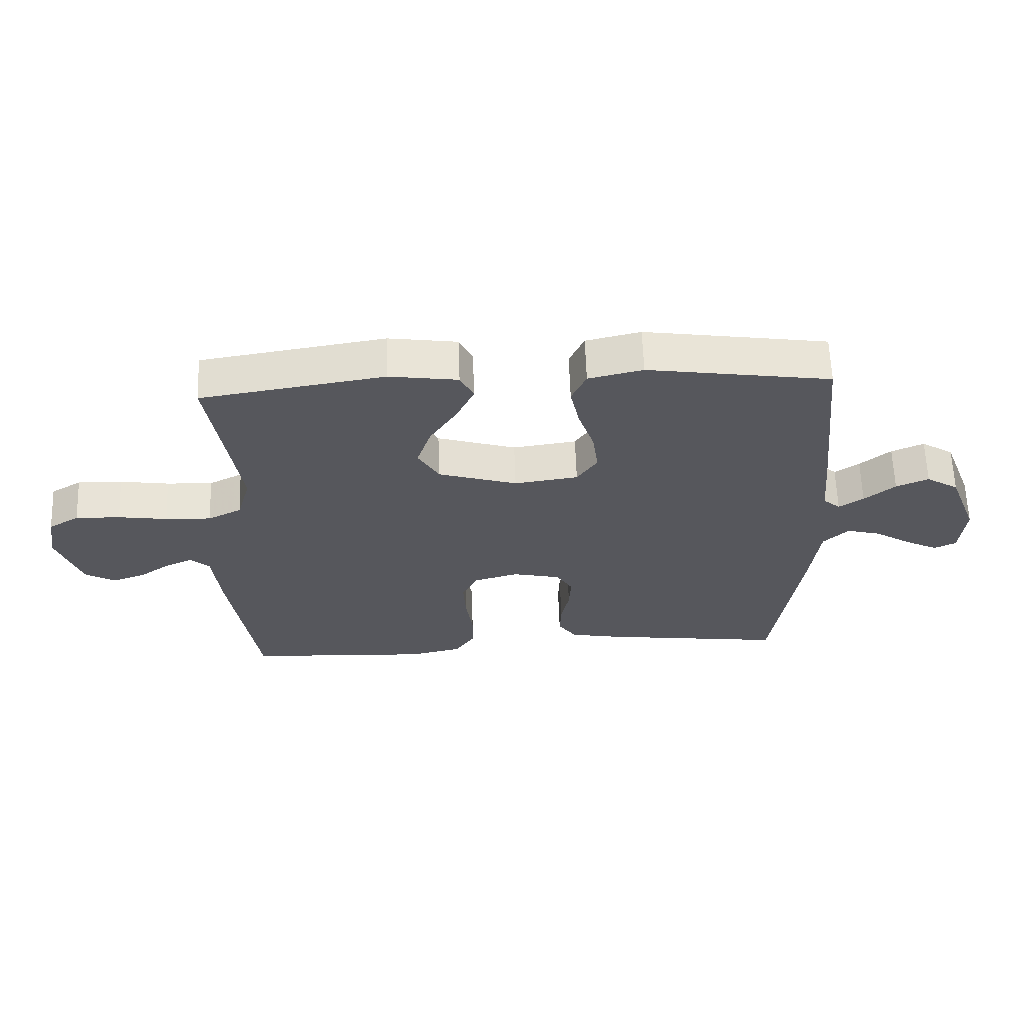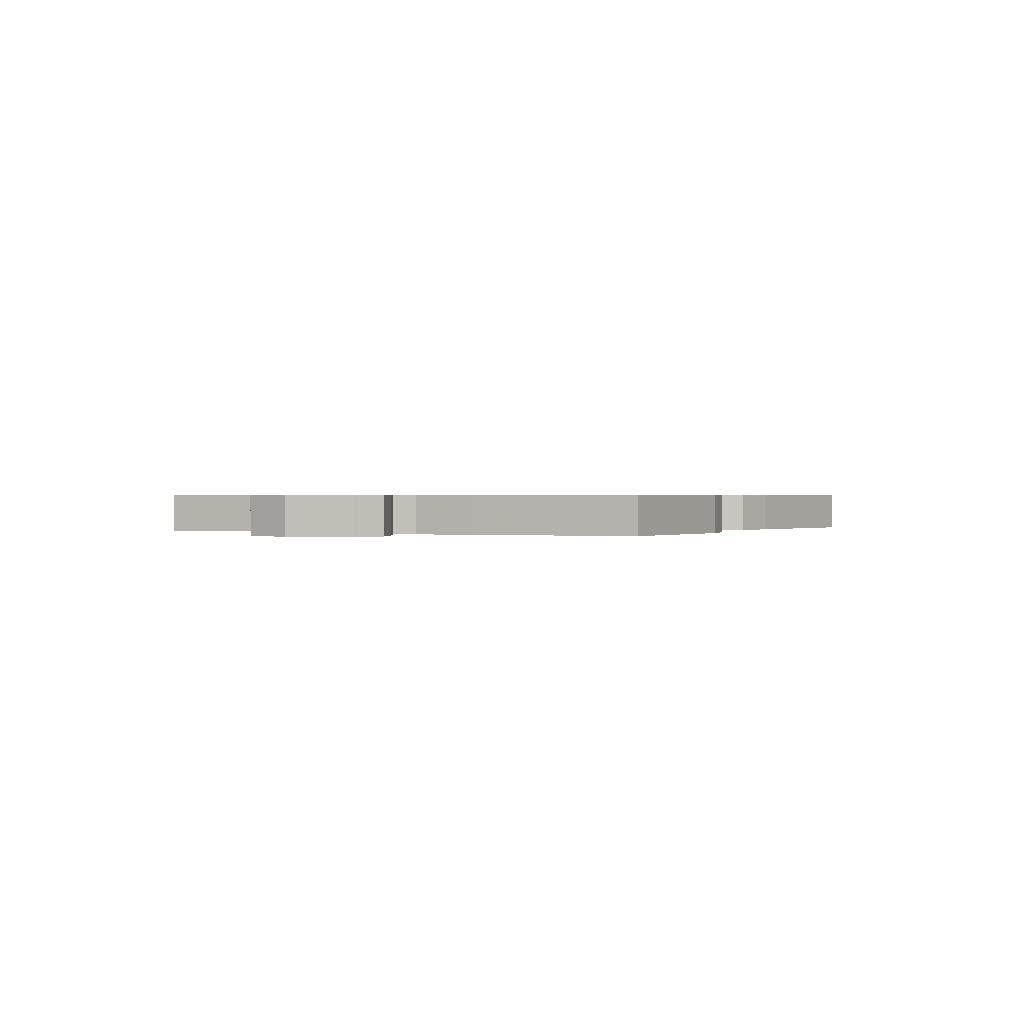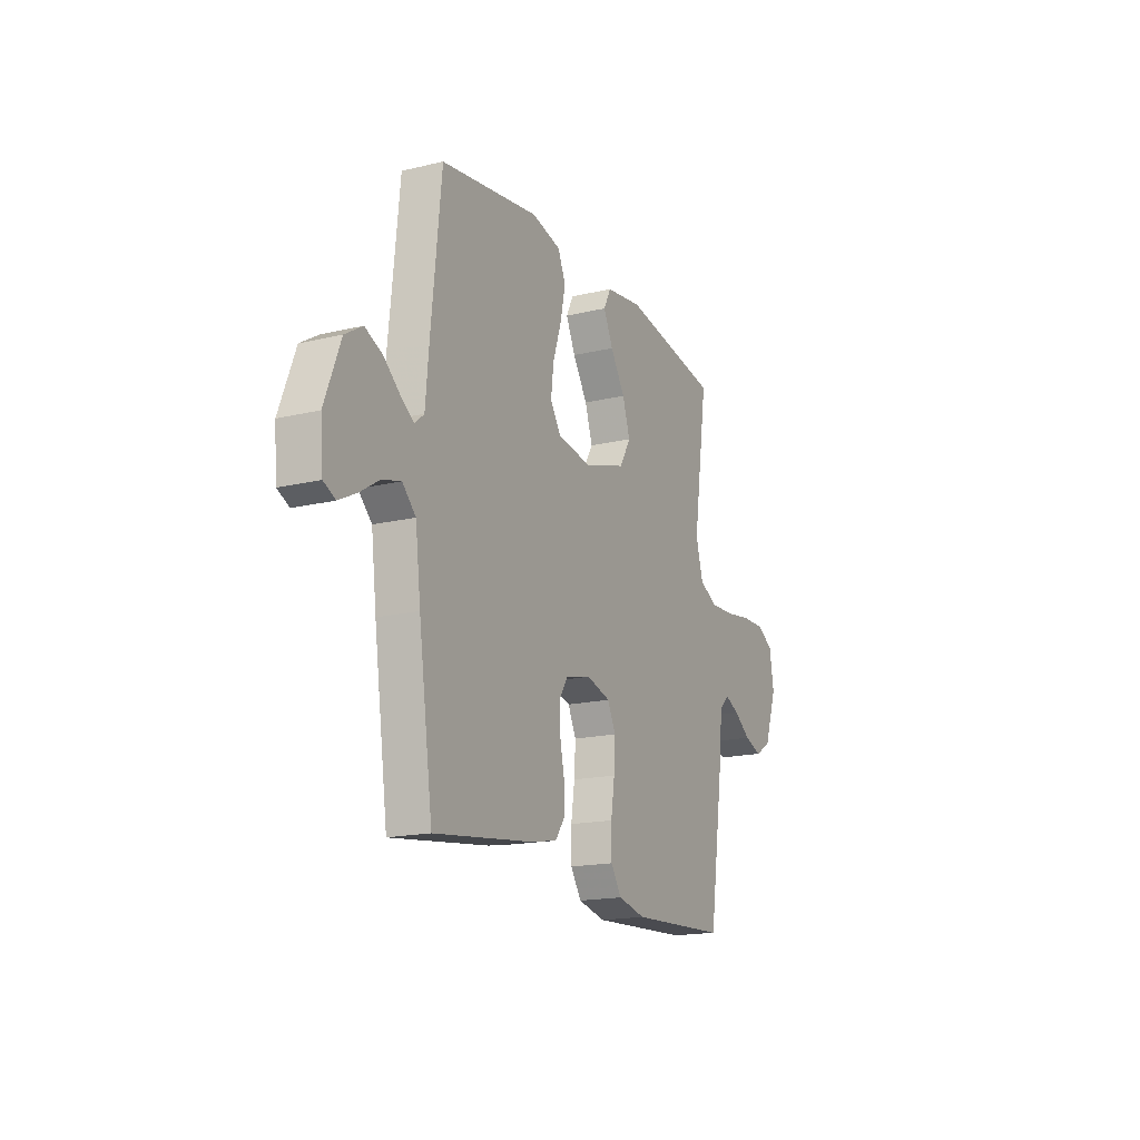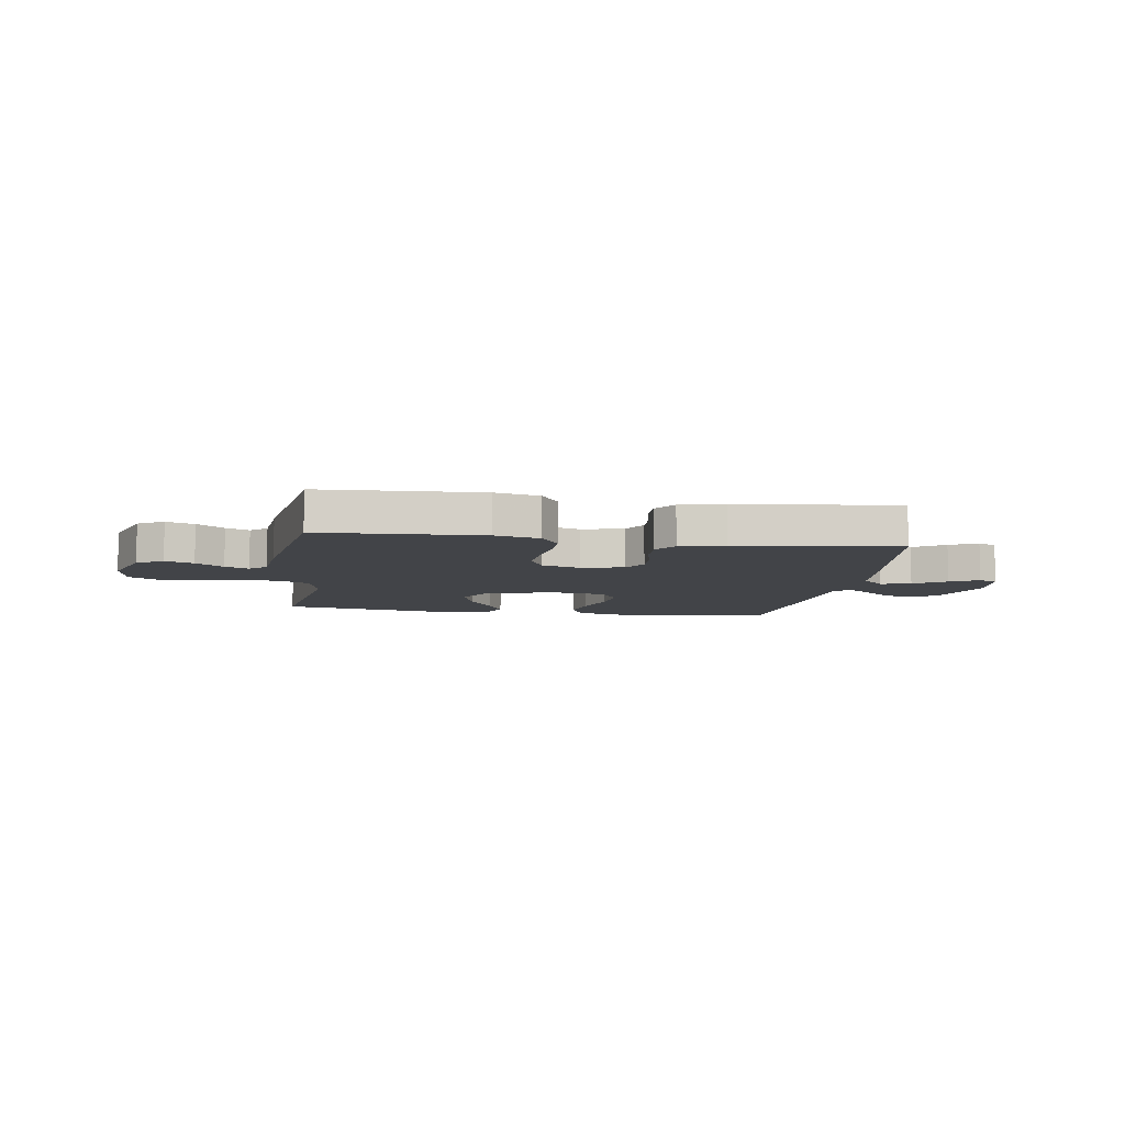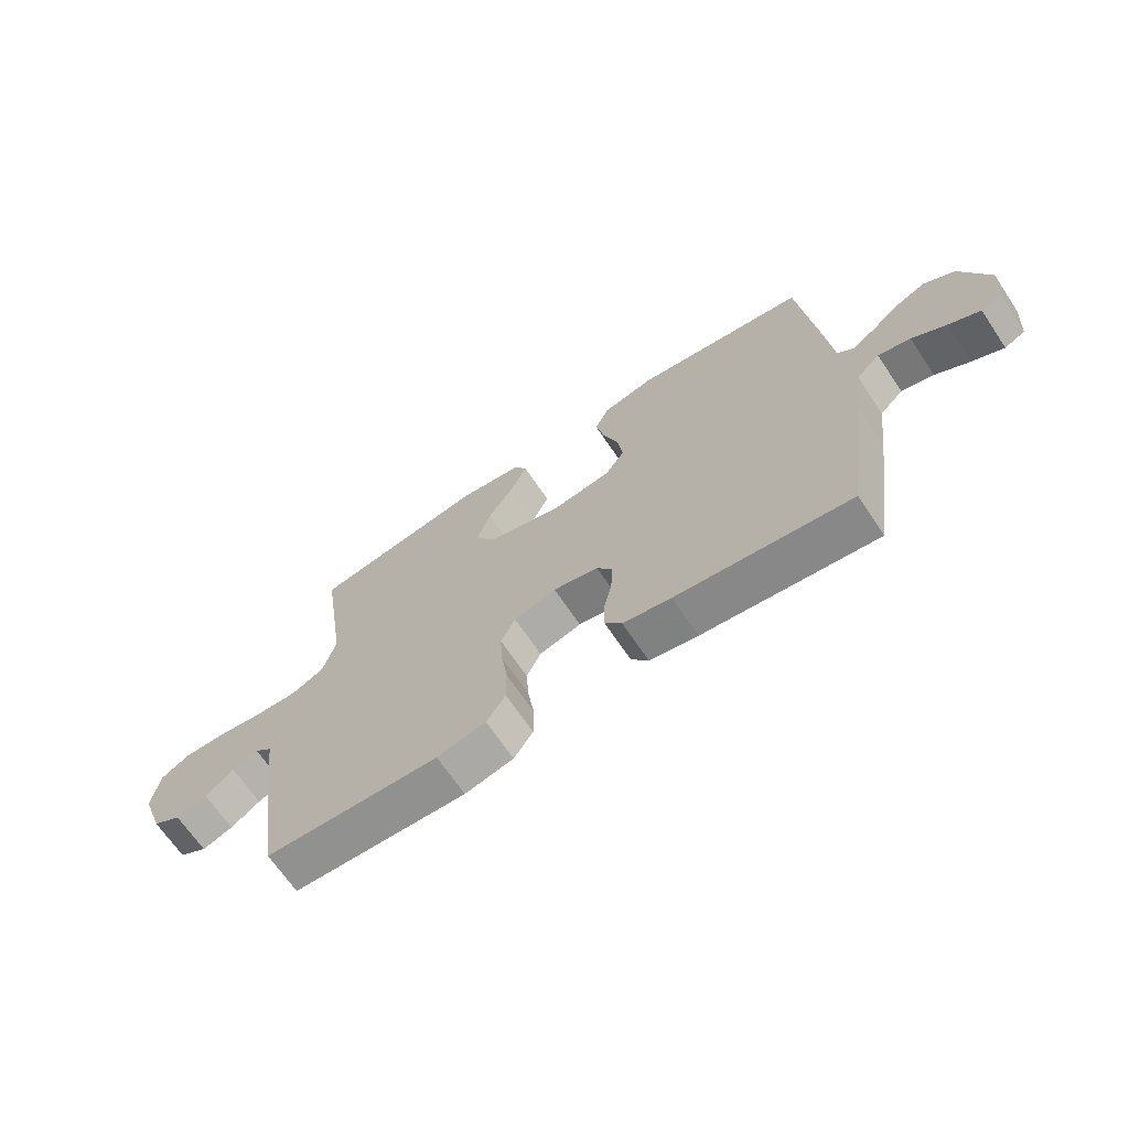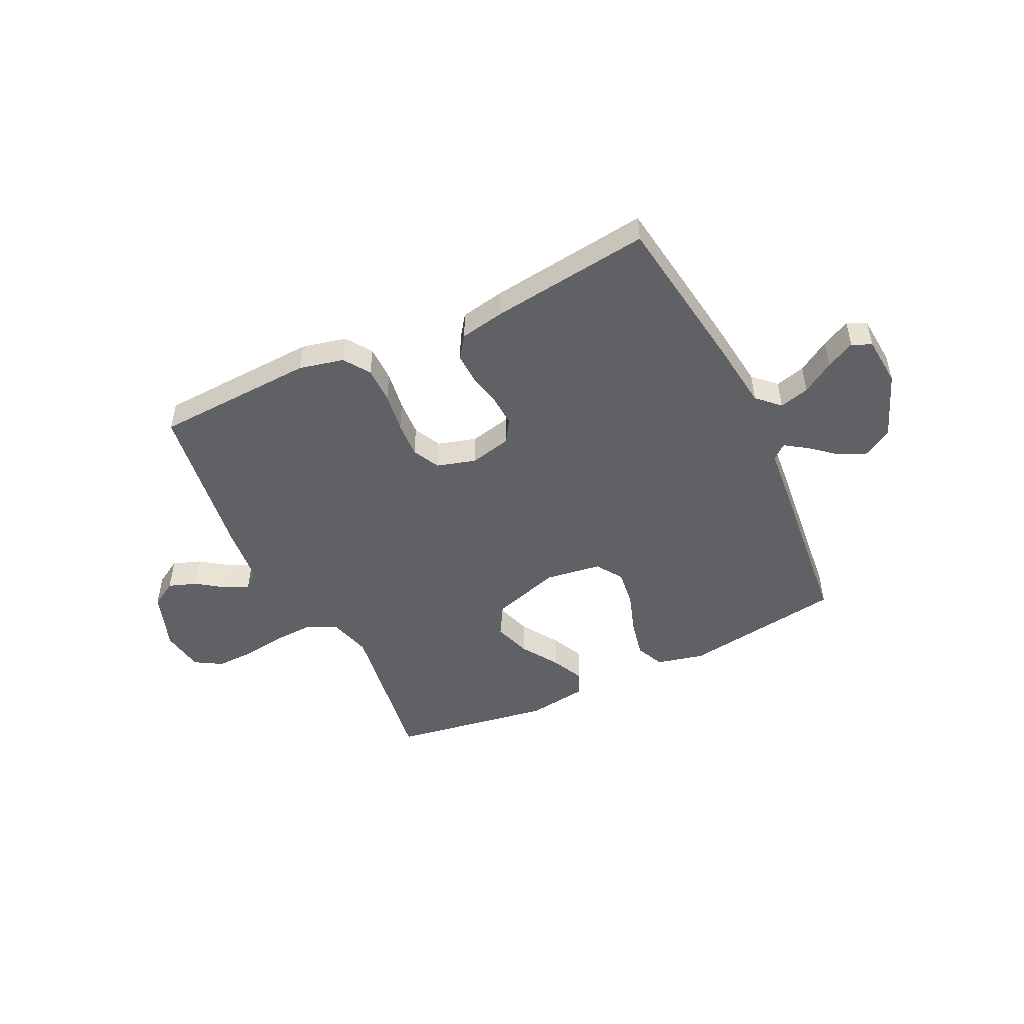
<metadata>
{"format":"obj","ext":"obj","renderer":"f3d","projection":"perspective","resolution":1024,"background":"white","views":[{"elev":62.3,"azim":178.0,"up":"+Z"},{"elev":0.5,"azim":118.8,"up":"+Y"},{"elev":-17.2,"azim":-64.4,"up":"+Z"},{"elev":-8.1,"azim":171.4,"up":"+Y"},{"elev":-67.9,"azim":-146.1,"up":"+Z"},{"elev":-49.1,"azim":-154.3,"up":"+Y"}]}
</metadata>
<code>
v -0.5 0.07 -0.5
v -0.543 0.07 -0.2
v -0.559 0.07 -0.07
v -0.6 0.07 -0.03
v -0.656 0.07 -0.045
v -0.716 0.07 -0.083
v -0.769 0.07 -0.11
v -0.805 0.07 -0.093
v -0.813 0.07 0
v -0.765 0.07 0.124
v -0.712 0.07 0.157
v -0.659 0.07 0.134
v -0.609 0.07 0.092
v -0.569 0.07 0.065
v -0.541 0.07 0.089
v -0.531 0.07 0.2
v -0.5 0.07 0.5
v -0.2 0.07 0.545
v -0.111 0.07 0.524
v -0.087 0.07 0.471
v -0.102 0.07 0.4
v -0.128 0.07 0.322
v -0.137 0.07 0.252
v -0.104 0.07 0.203
v 0 0.07 0.188
v 0.129 0.07 0.228
v 0.163 0.07 0.287
v 0.14 0.07 0.357
v 0.095 0.07 0.427
v 0.066 0.07 0.488
v 0.088 0.07 0.532
v 0.2 0.07 0.548
v 0.5 0.07 0.5
v 0.455 0.07 0.2
v 0.477 0.07 0.122
v 0.532 0.07 0.094
v 0.607 0.07 0.097
v 0.687 0.07 0.109
v 0.76 0.07 0.111
v 0.81 0.07 0.081
v 0.823 0.07 0
v 0.784 0.07 -0.11
v 0.735 0.07 -0.139
v 0.682 0.07 -0.12
v 0.631 0.07 -0.084
v 0.587 0.07 -0.064
v 0.556 0.07 -0.092
v 0.545 0.07 -0.2
v 0.5 0.07 -0.5
v 0.2 0.07 -0.515
v 0.116 0.07 -0.496
v 0.083 0.07 -0.447
v 0.083 0.07 -0.379
v 0.094 0.07 -0.305
v 0.098 0.07 -0.237
v 0.073 0.07 -0.186
v 0 0.07 -0.165
v -0.078 0.07 -0.183
v -0.105 0.07 -0.226
v -0.102 0.07 -0.284
v -0.089 0.07 -0.346
v -0.087 0.07 -0.403
v -0.117 0.07 -0.445
v -0.2 0.07 -0.461
v -0.5 0 -0.5
v -0.543 0 -0.2
v -0.559 0 -0.07
v -0.6 0 -0.03
v -0.656 0 -0.045
v -0.716 0 -0.083
v -0.769 0 -0.11
v -0.805 0 -0.093
v -0.813 0 0
v -0.765 0 0.124
v -0.712 0 0.157
v -0.659 0 0.134
v -0.609 0 0.092
v -0.569 0 0.065
v -0.541 0 0.089
v -0.531 0 0.2
v -0.5 0 0.5
v -0.2 0 0.545
v -0.111 0 0.524
v -0.087 0 0.471
v -0.102 0 0.4
v -0.128 0 0.322
v -0.137 0 0.252
v -0.104 0 0.203
v 0 0 0.188
v 0.129 0 0.228
v 0.163 0 0.287
v 0.14 0 0.357
v 0.095 0 0.427
v 0.066 0 0.488
v 0.088 0 0.532
v 0.2 0 0.548
v 0.5 0 0.5
v 0.455 0 0.2
v 0.477 0 0.122
v 0.532 0 0.094
v 0.607 0 0.097
v 0.687 0 0.109
v 0.76 0 0.111
v 0.81 0 0.081
v 0.823 0 0
v 0.784 0 -0.11
v 0.735 0 -0.139
v 0.682 0 -0.12
v 0.631 0 -0.084
v 0.587 0 -0.064
v 0.556 0 -0.092
v 0.545 0 -0.2
v 0.5 0 -0.5
v 0.2 0 -0.515
v 0.116 0 -0.496
v 0.083 0 -0.447
v 0.083 0 -0.379
v 0.094 0 -0.305
v 0.098 0 -0.237
v 0.073 0 -0.186
v 0 0 -0.165
v -0.078 0 -0.183
v -0.105 0 -0.226
v -0.102 0 -0.284
v -0.089 0 -0.346
v -0.087 0 -0.403
v -0.117 0 -0.445
v -0.2 0 -0.461
f 60 61 62 63
f 59 60 63 64
f 51 52 53 54
f 51 54 55
f 50 51 55
f 47 48 49 50
f 47 50 55
f 46 47 55 56
f 42 43 44 45
f 42 45 46
f 41 42 46
f 37 38 39 40
f 36 37 40 41
f 31 32 33 34
f 31 34 35
f 28 29 30 31
f 27 28 31 35
f 26 27 35
f 25 26 35 36
f 19 20 21 22
f 19 22 23
f 18 19 23
f 15 16 17 18
f 15 18 23
f 14 15 23 24
f 10 11 12 13
f 10 13 14
f 9 10 14
f 8 9 14
f 5 6 7 8
f 5 8 14 24
f 64 1 2 3
f 59 64 3
f 58 59 3 4
f 57 58 4
f 41 46 56 57
f 41 57 4
f 36 41 4
f 25 36 4
f 4 5 24 25
f 127 126 125 124
f 128 127 124 123
f 118 117 116 115
f 119 118 115
f 119 115 114
f 114 113 112 111
f 119 114 111
f 120 119 111 110
f 109 108 107 106
f 110 109 106
f 110 106 105
f 104 103 102 101
f 105 104 101 100
f 98 97 96 95
f 99 98 95
f 95 94 93 92
f 99 95 92 91
f 99 91 90
f 100 99 90 89
f 86 85 84 83
f 87 86 83
f 87 83 82
f 82 81 80 79
f 87 82 79
f 88 87 79 78
f 77 76 75 74
f 78 77 74
f 78 74 73
f 78 73 72
f 72 71 70 69
f 88 78 72 69
f 67 66 65 128
f 67 128 123
f 68 67 123 122
f 68 122 121
f 121 120 110 105
f 68 121 105
f 68 105 100
f 68 100 89
f 89 88 69 68
f 1 65 66 2
f 2 66 67 3
f 3 67 68 4
f 4 68 69 5
f 5 69 70 6
f 6 70 71 7
f 7 71 72 8
f 8 72 73 9
f 9 73 74 10
f 10 74 75 11
f 11 75 76 12
f 12 76 77 13
f 13 77 78 14
f 14 78 79 15
f 15 79 80 16
f 16 80 81 17
f 17 81 82 18
f 18 82 83 19
f 19 83 84 20
f 20 84 85 21
f 21 85 86 22
f 22 86 87 23
f 23 87 88 24
f 24 88 89 25
f 25 89 90 26
f 26 90 91 27
f 27 91 92 28
f 28 92 93 29
f 29 93 94 30
f 30 94 95 31
f 31 95 96 32
f 32 96 97 33
f 33 97 98 34
f 34 98 99 35
f 35 99 100 36
f 36 100 101 37
f 37 101 102 38
f 38 102 103 39
f 39 103 104 40
f 40 104 105 41
f 41 105 106 42
f 42 106 107 43
f 43 107 108 44
f 44 108 109 45
f 45 109 110 46
f 46 110 111 47
f 47 111 112 48
f 48 112 113 49
f 49 113 114 50
f 50 114 115 51
f 51 115 116 52
f 52 116 117 53
f 53 117 118 54
f 54 118 119 55
f 55 119 120 56
f 56 120 121 57
f 57 121 122 58
f 58 122 123 59
f 59 123 124 60
f 60 124 125 61
f 61 125 126 62
f 62 126 127 63
f 63 127 128 64
f 64 128 65 1

</code>
